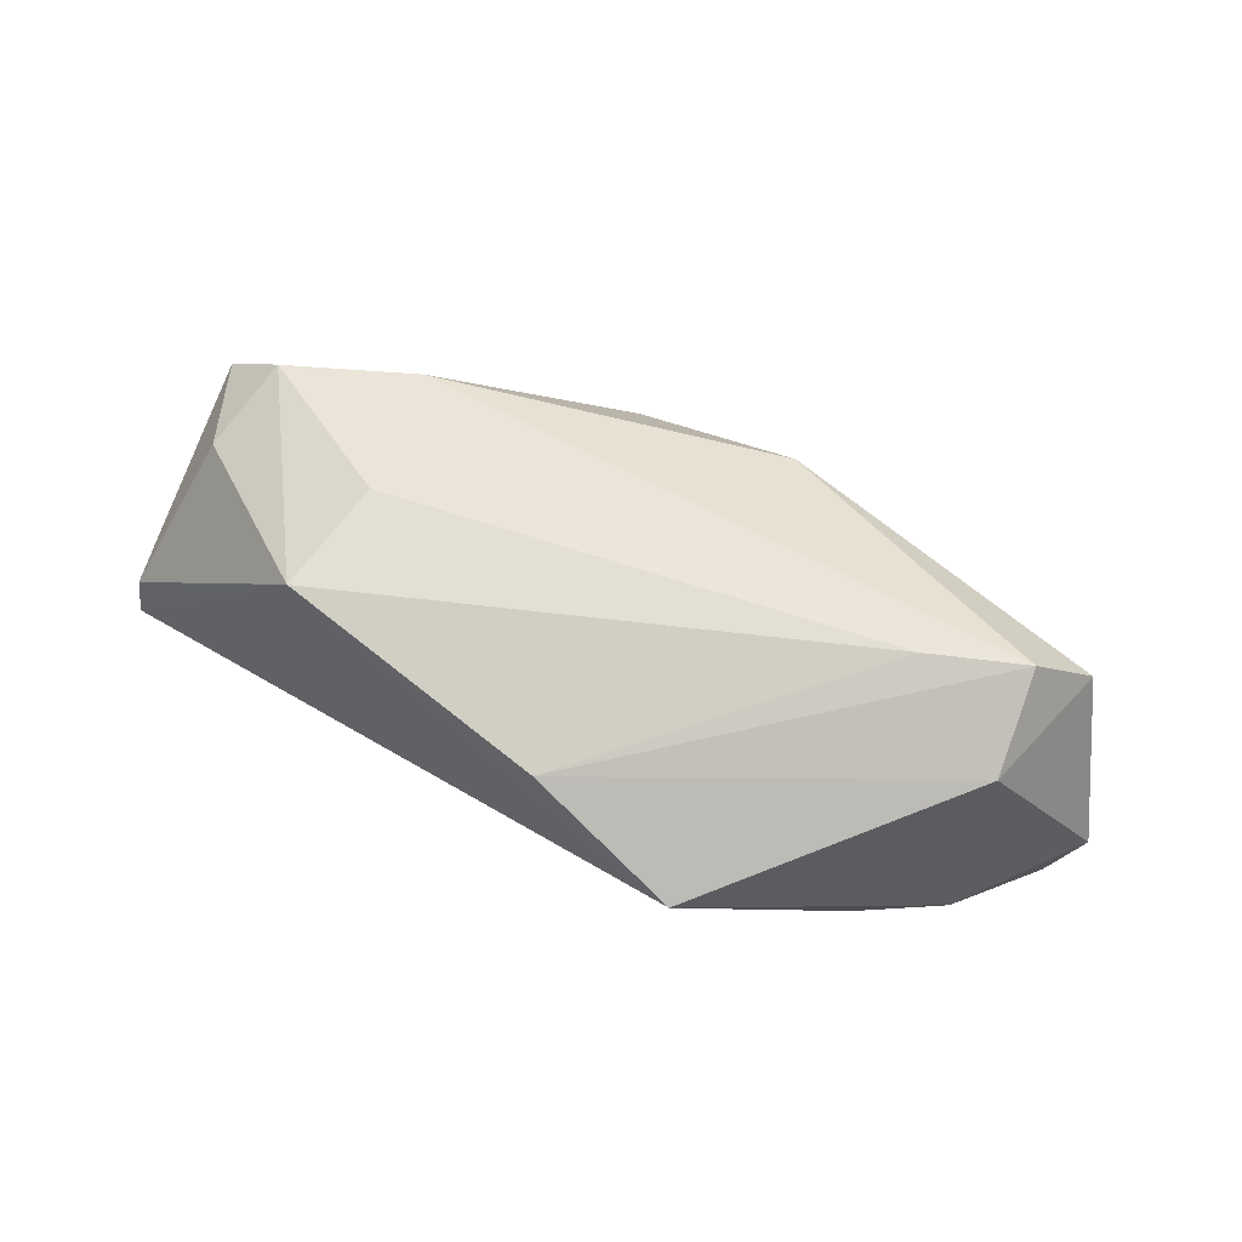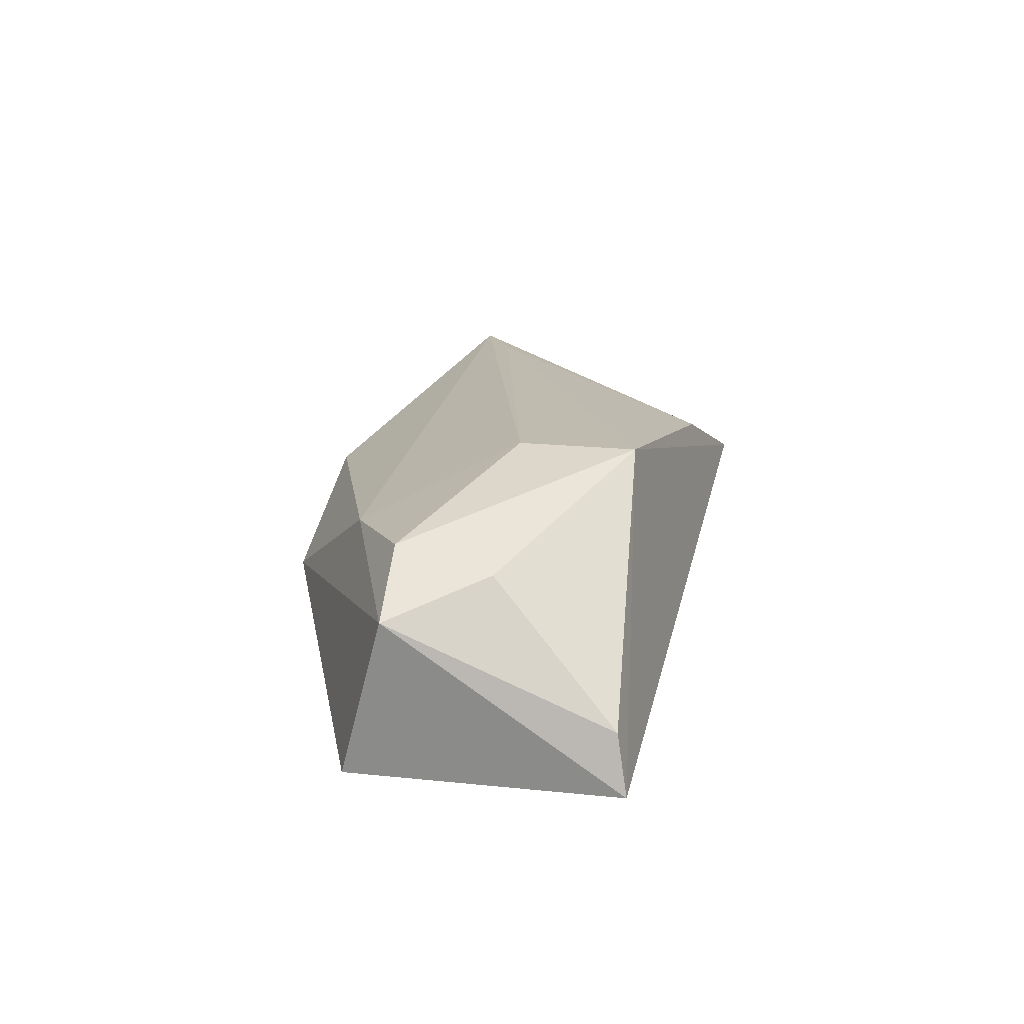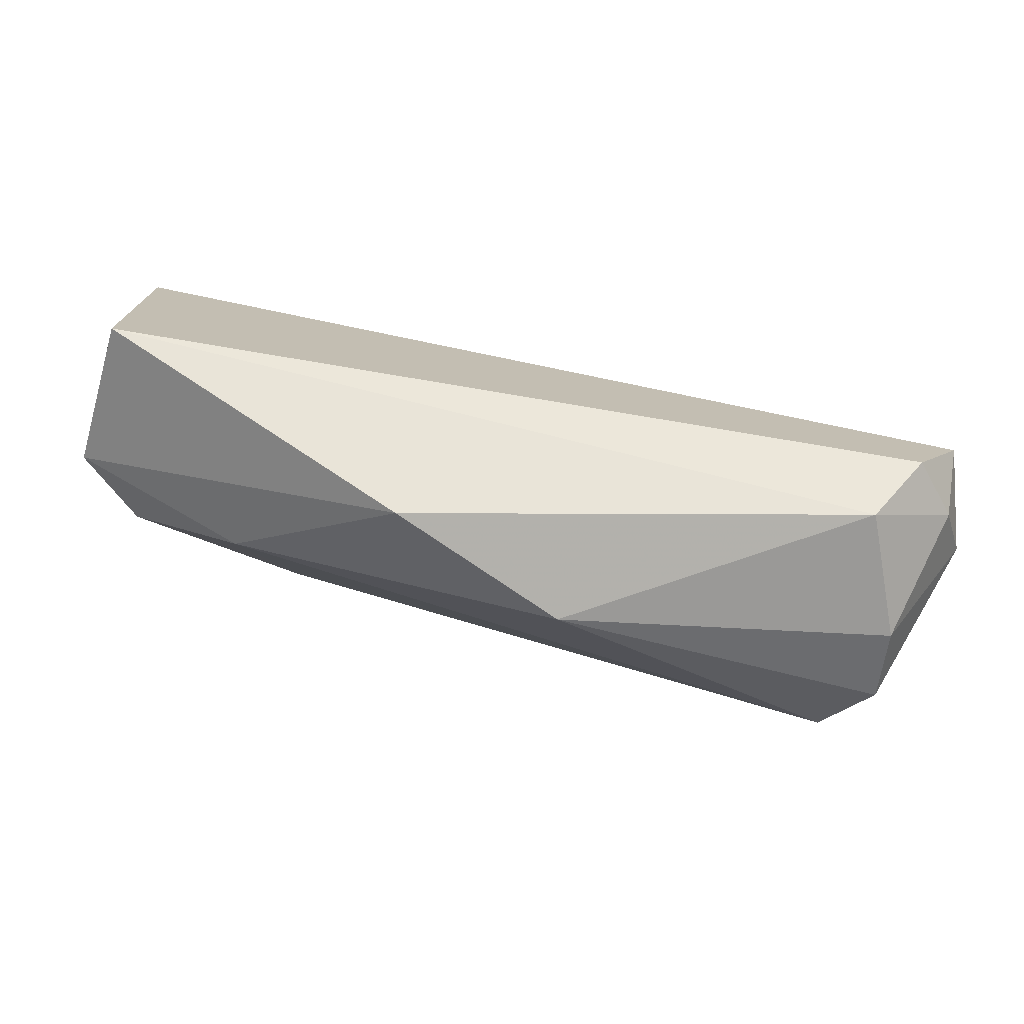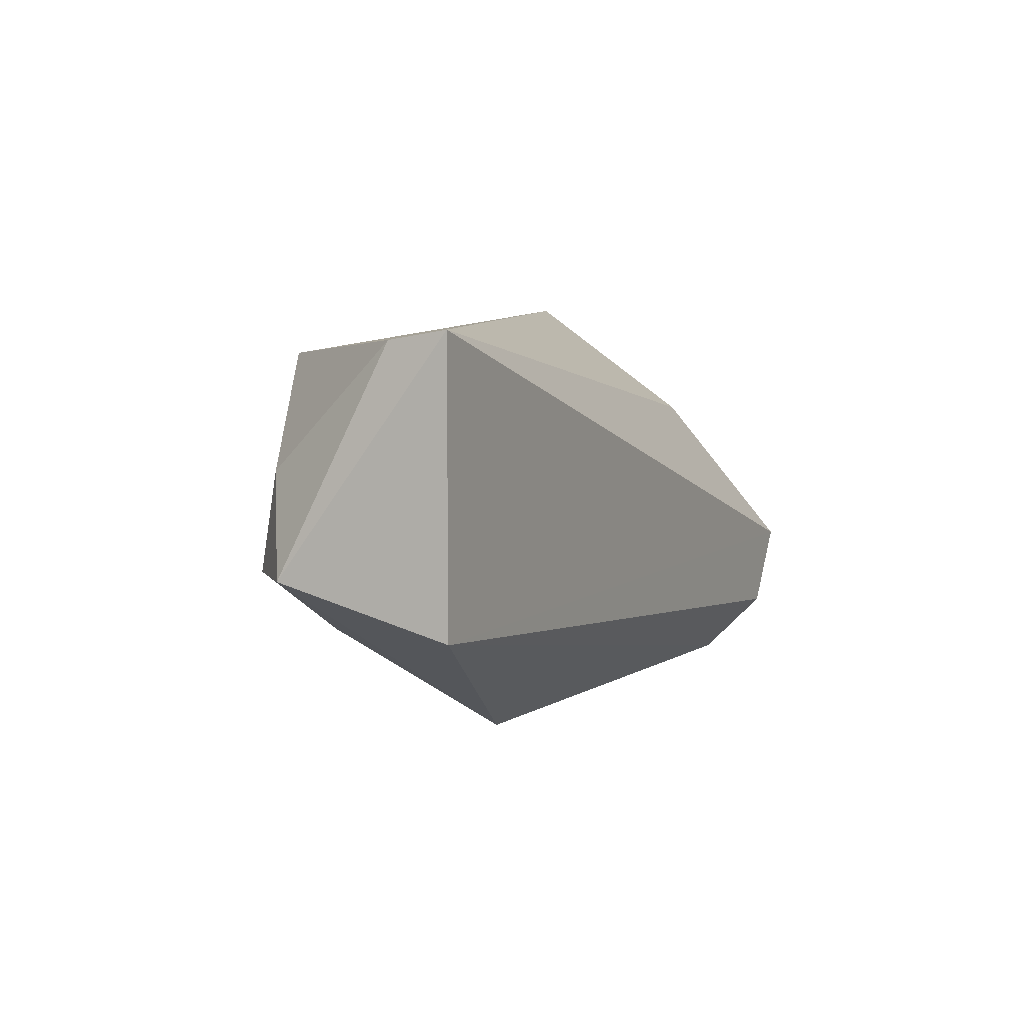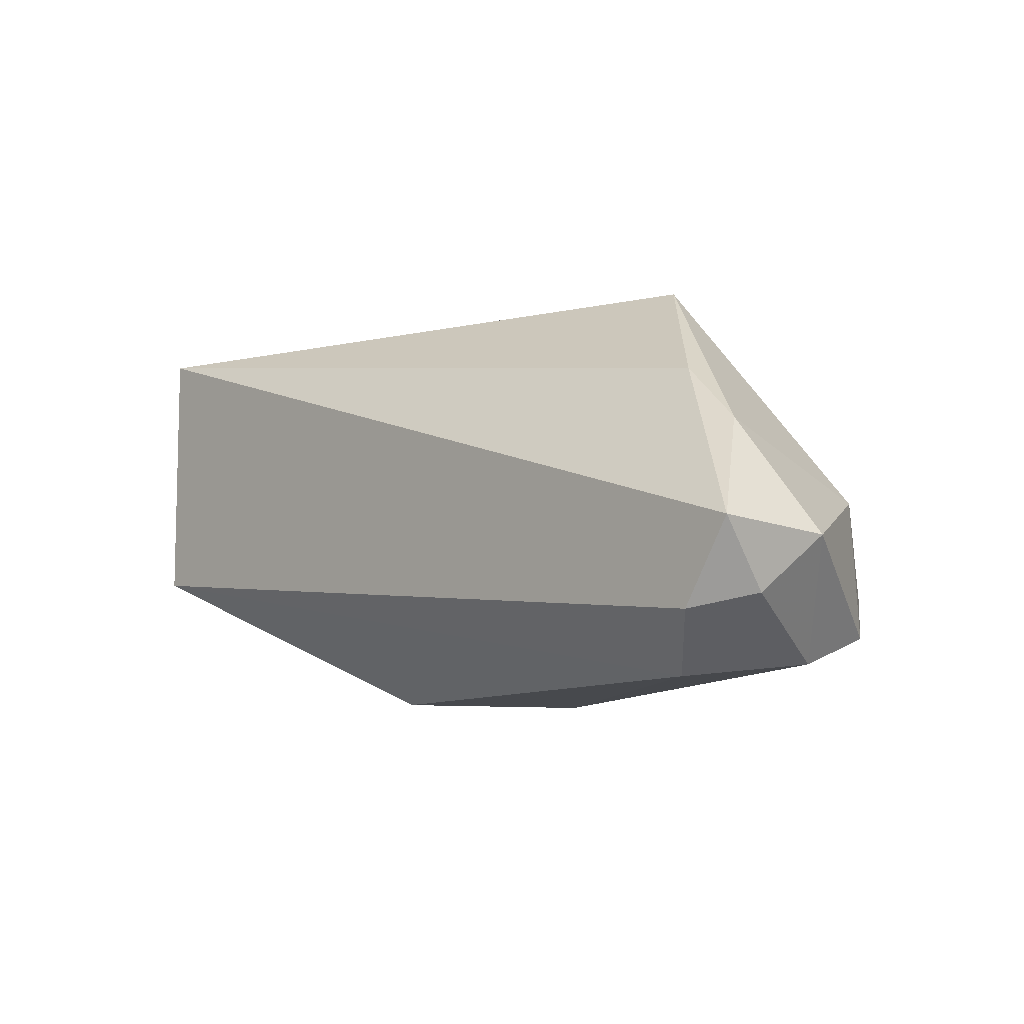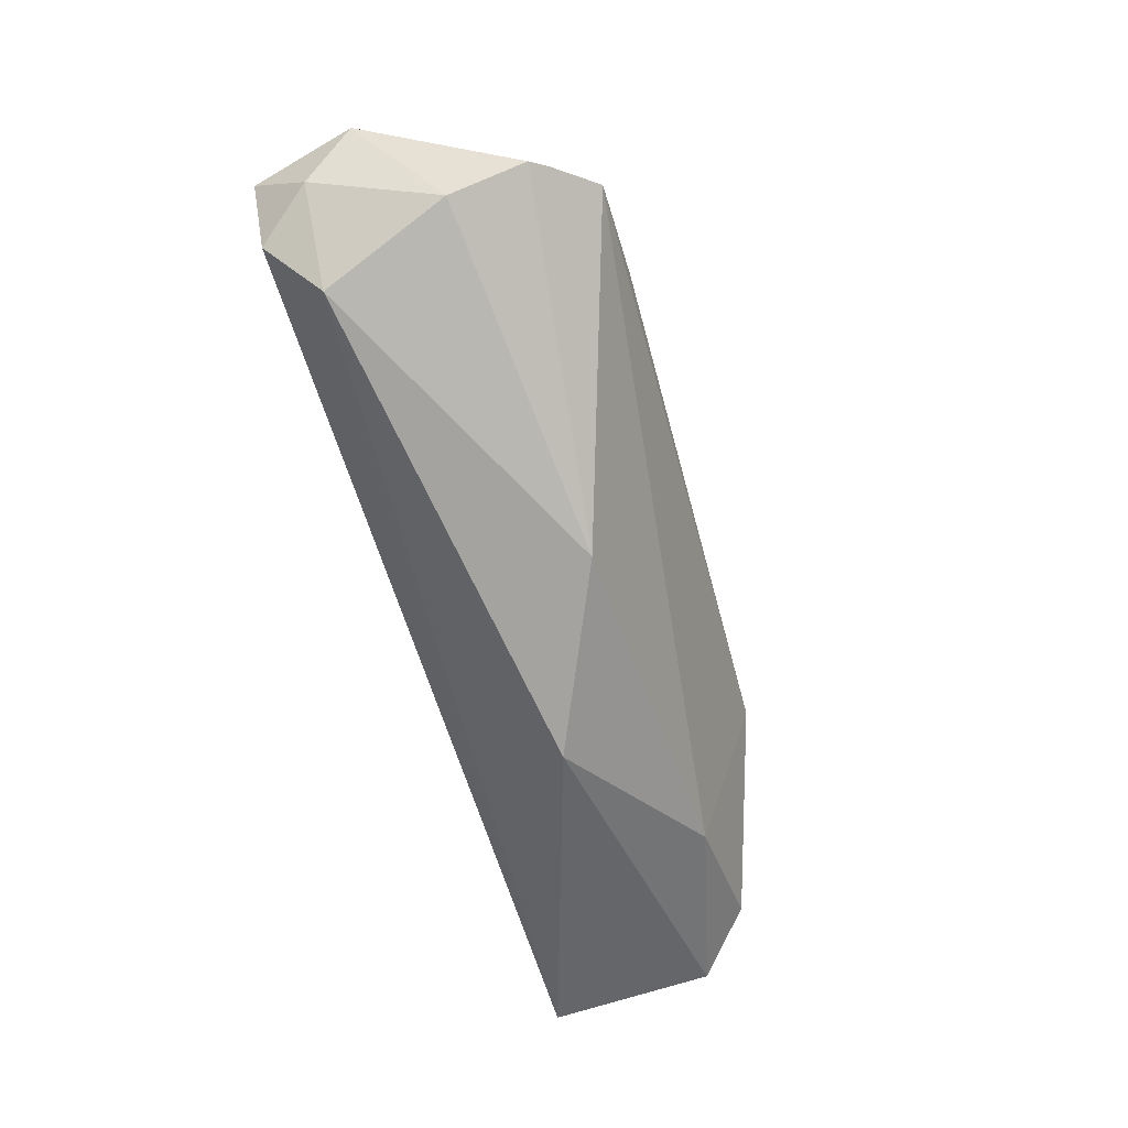
<metadata>
{"format":"obj","ext":"obj","renderer":"f3d","projection":"perspective","resolution":1024,"background":"white","views":[{"elev":67.6,"azim":-145.4,"up":"+Z"},{"elev":13.1,"azim":103.8,"up":"+Z"},{"elev":-74.2,"azim":171.8,"up":"+Y"},{"elev":7.4,"azim":115.7,"up":"+Y"},{"elev":-8.9,"azim":-132.0,"up":"+Y"},{"elev":-75.3,"azim":-71.8,"up":"+Y"}]}
</metadata>
<code>
v 0.05991 -0.001263 0.002682
v -0.04533 -0.02645 -0.01132
v -0.006123 0.02509 0.01544
v -0.05095 -0.02455 0.005035
v -0.05815 -0.00926 -0.01739
v -0.04899 -0.003467 0.01641
v -0.05702 -0.0175 -0.01043
v 0.05167 -0.001794 0.01002
v -0.03435 -0.009343 0.02169
v 0.05269 0.01047 0.00725
v 0.03655 -0.01124 0.009021
v 0.01515 -0.02711 -0.003012
v -0.05161 -0.01941 -0.01735
v 0.02948 0.02305 0.01841
v 0.02897 0.008012 0.01847
v -0.007225 -0.02801 0.007848
v 0.05593 0.0261 -0.009734
v 0.05655 0.02737 -0.01739
v -0.05128 0.004148 -0.007986
v -0.04587 -0.01526 0.02187
v -0.04214 0.01201 -0.005897
v -0.02615 0.02737 0.008773
v -0.05145 -0.02093 0.01472
v -0.06098 -0.01064 -0.004103
v 0.05648 -0.007413 -0.01739
f 22 14 18
f 18 14 17
f 17 1 18
f 10 17 14
f 1 17 10
f 14 8 10
f 10 8 1
f 1 8 11
f 15 8 14
f 15 11 8
f 14 22 3
f 22 6 3
f 13 2 7
f 24 5 7
f 7 5 13
f 18 1 25
f 25 2 13
f 25 5 18
f 13 5 25
f 21 22 18
f 18 5 21
f 20 3 6
f 16 11 20
f 11 15 20
f 16 2 12
f 2 25 12
f 12 11 16
f 1 11 12
f 12 25 1
f 19 5 24
f 19 21 5
f 22 21 19
f 24 6 19
f 19 6 22
f 14 3 9
f 3 20 9
f 9 15 14
f 9 20 15
f 4 2 16
f 4 7 2
f 24 7 4
f 16 20 23
f 23 4 16
f 24 4 23
f 23 6 24
f 23 20 6

</code>
